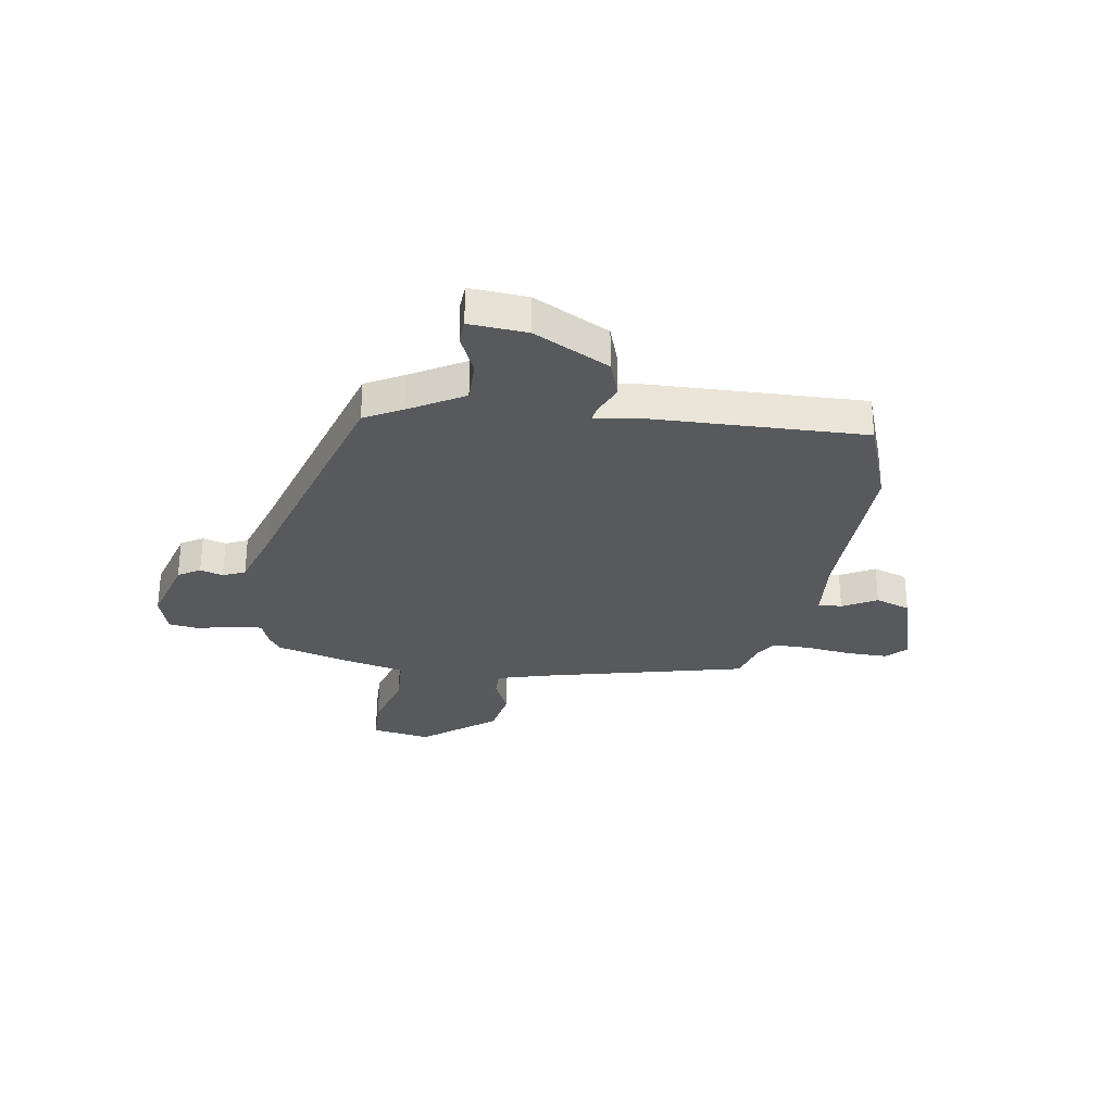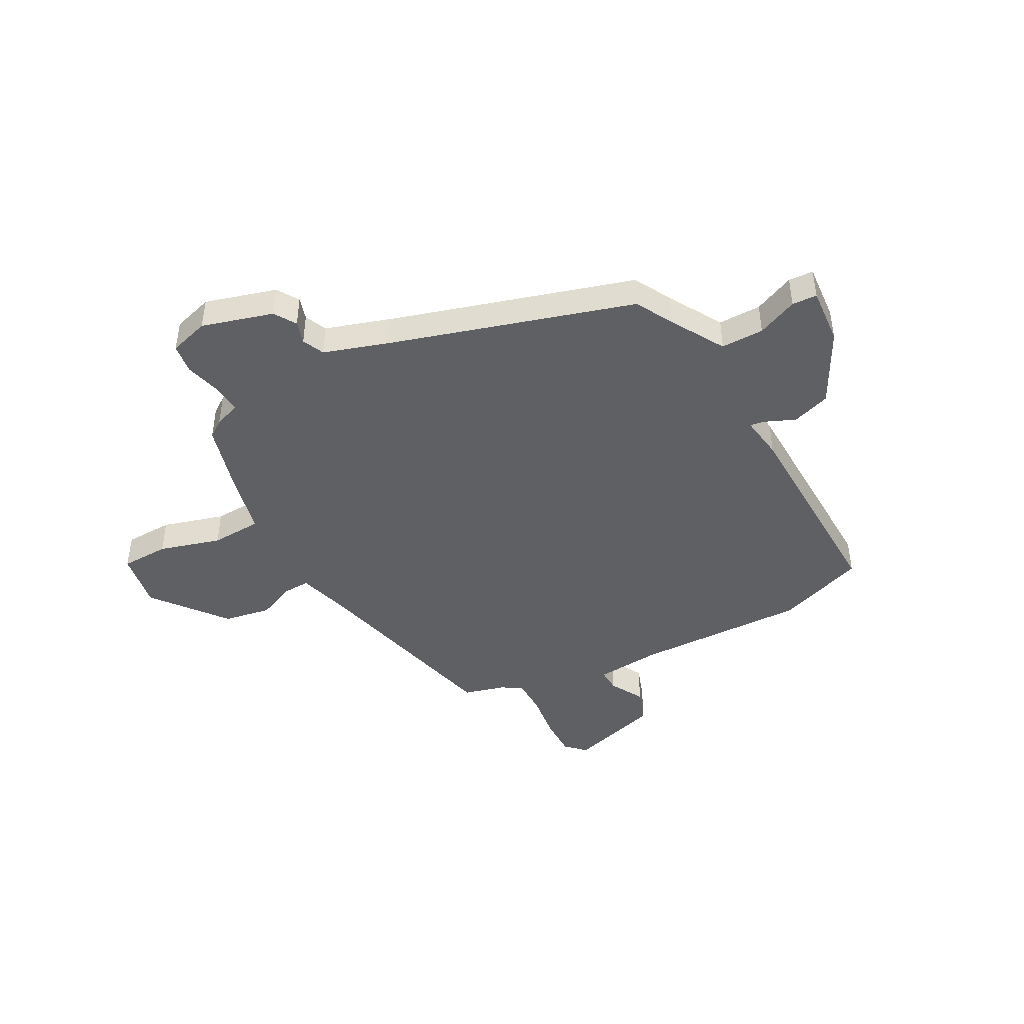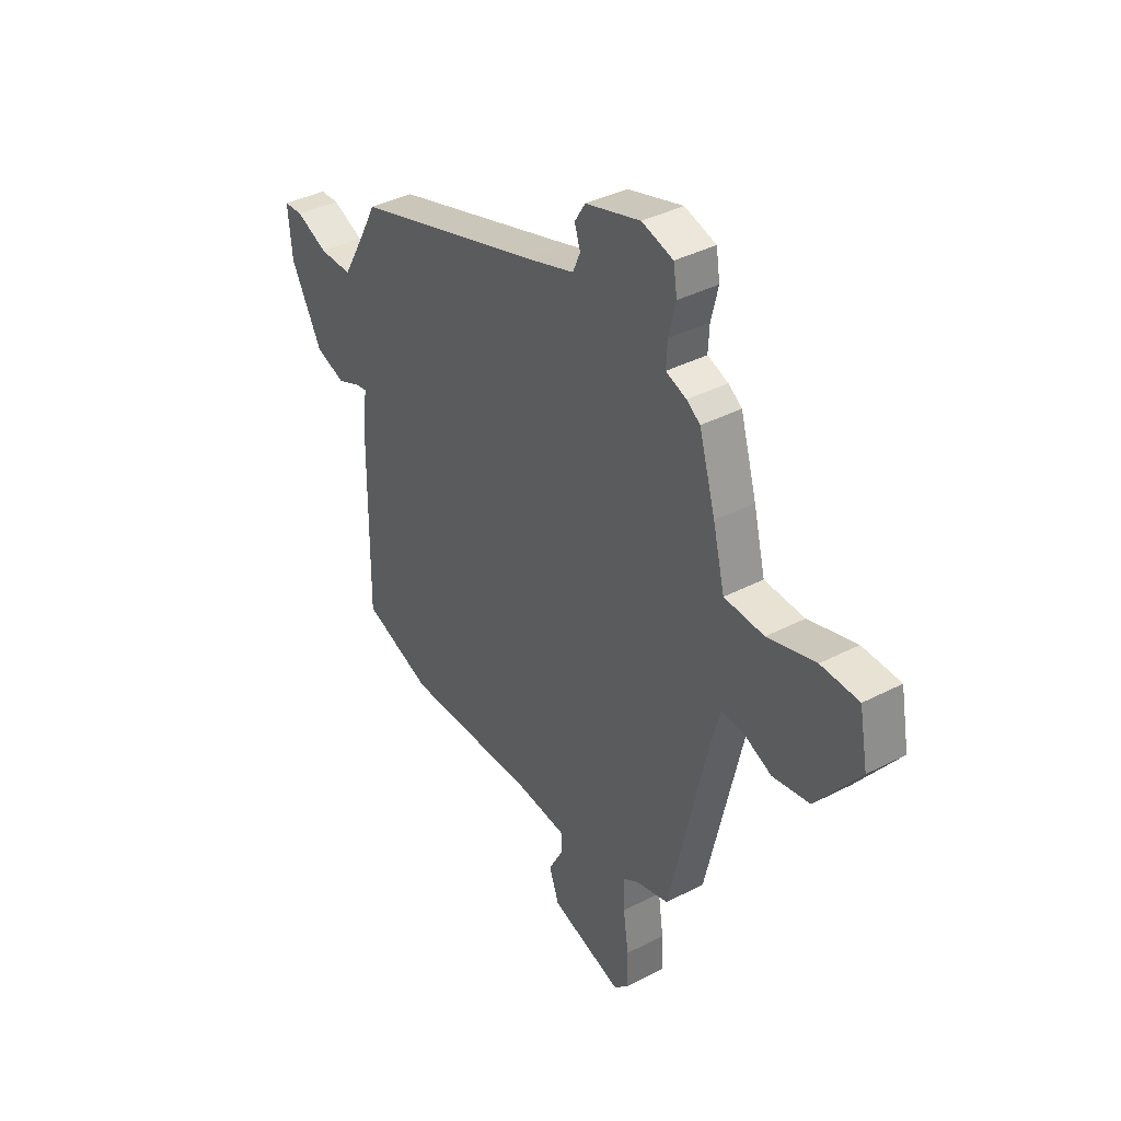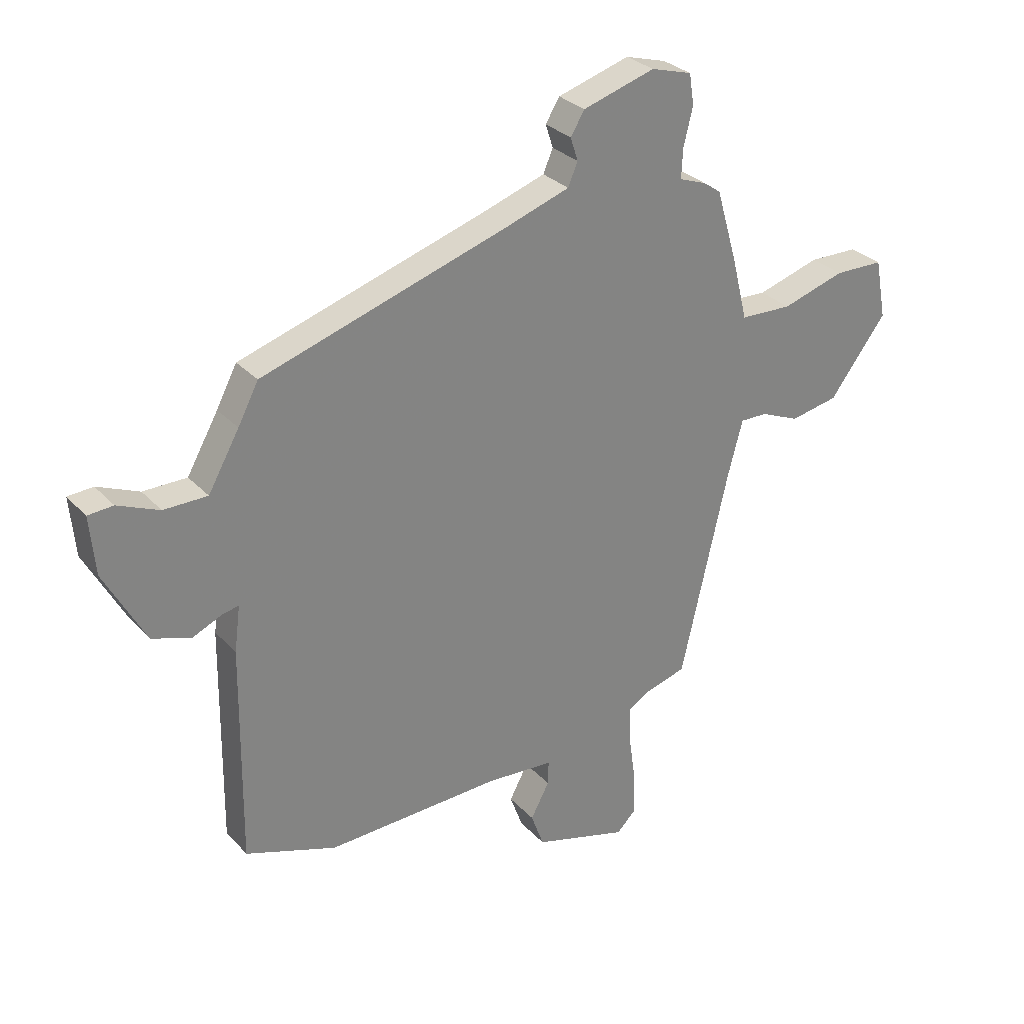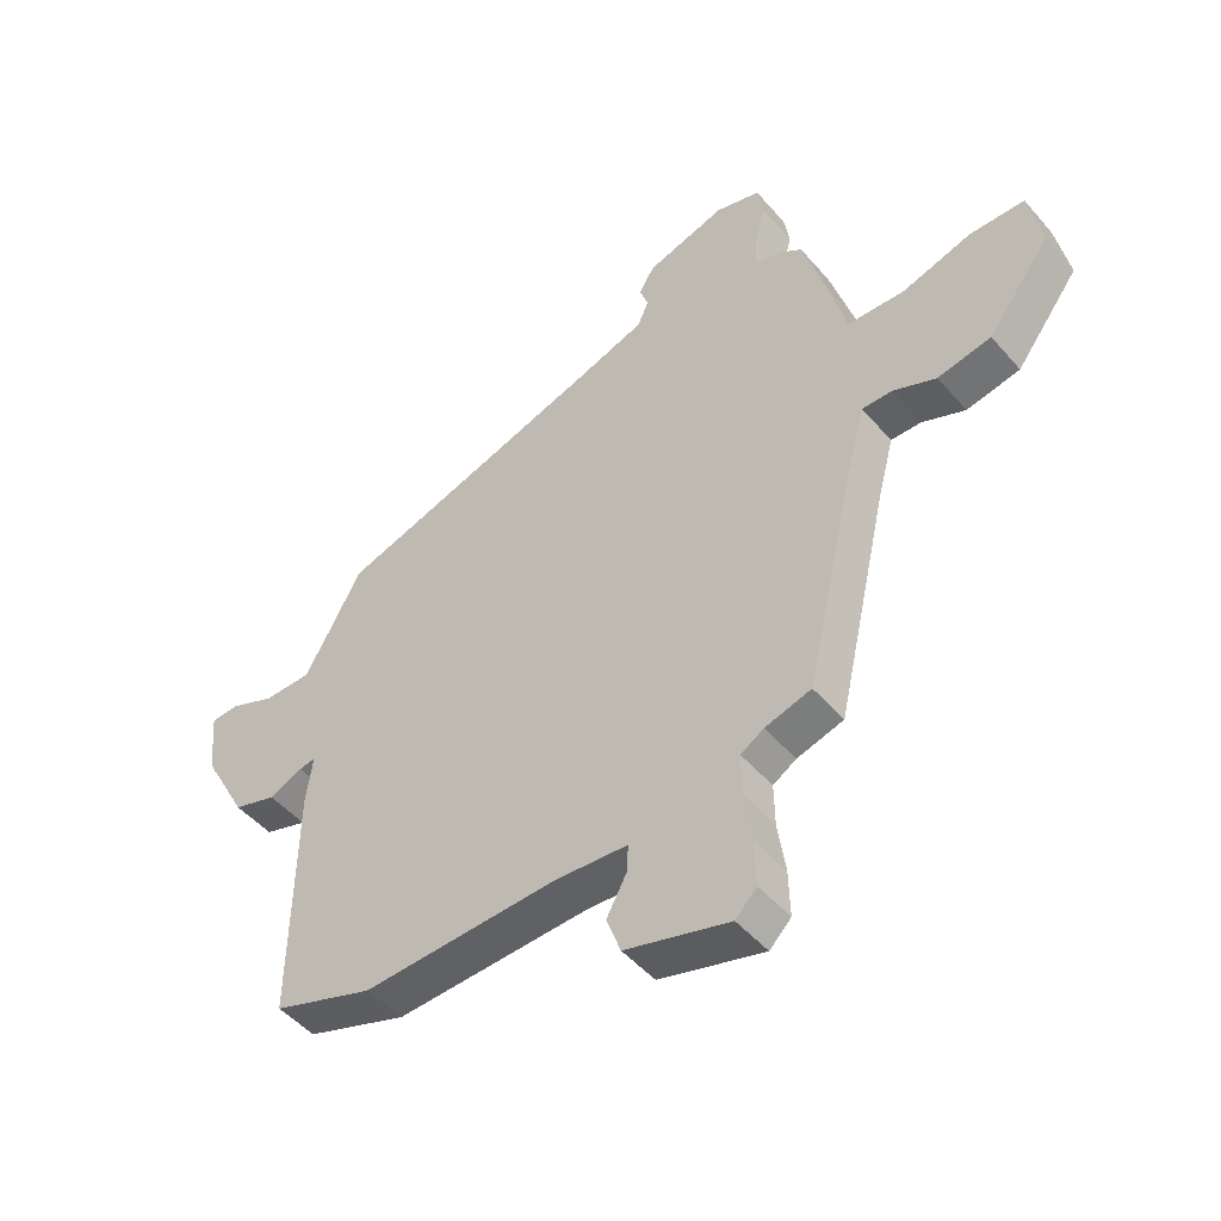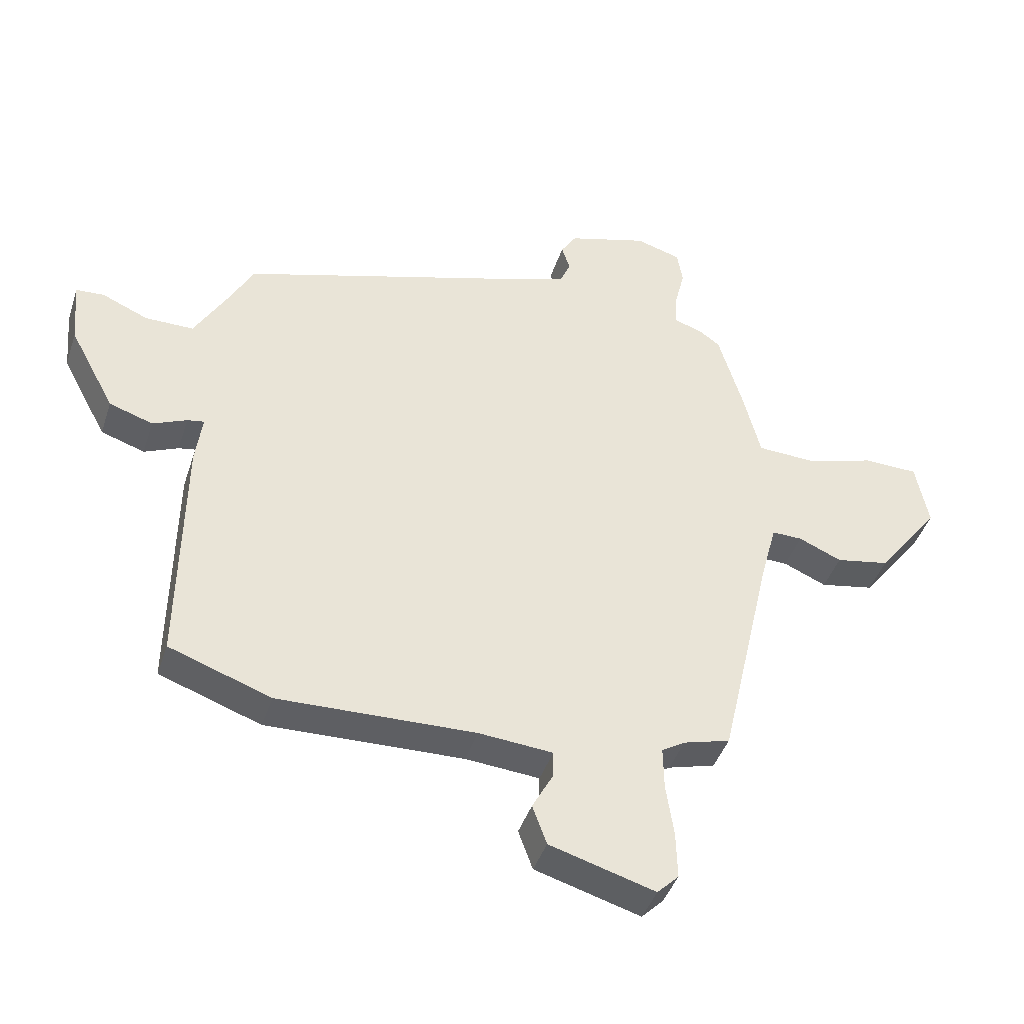
<metadata>
{"format":"obj","ext":"obj","renderer":"f3d","projection":"perspective","resolution":1024,"background":"white","views":[{"elev":-29.1,"azim":81.7,"up":"+Y"},{"elev":-44.0,"azim":29.0,"up":"+Y"},{"elev":38.4,"azim":-123.3,"up":"+Z"},{"elev":29.8,"azim":146.1,"up":"+Z"},{"elev":-48.6,"azim":-141.2,"up":"+Z"},{"elev":-42.8,"azim":162.3,"up":"+Z"}]}
</metadata>
<code>
v 0.537 0.07 -0.487
v 0.367 0.07 -0.547
v 0.039 0.07 -0.537
v -0.085 0.07 -0.547
v -0.084 0.07 -0.592
v -0.049 0.07 -0.657
v -0.073 0.07 -0.723
v -0.249 0.07 -0.774
v -0.285 0.07 -0.738
v -0.283 0.07 -0.66
v -0.27 0.07 -0.571
v -0.269 0.07 -0.499
v -0.308 0.07 -0.475
v -0.386 0.07 -0.453
v -0.474 0.07 -0.069
v -0.502 0.07 0.036
v -0.553 0.07 0.035
v -0.625 0.07 0.004
v -0.715 0.07 0.021
v -0.821 0.07 0.16
v -0.8 0.07 0.271
v -0.708 0.07 0.273
v -0.591 0.07 0.238
v -0.494 0.07 0.242
v -0.465 0.07 0.358
v -0.425 0.07 0.494
v -0.392 0.07 0.517
v -0.342 0.07 0.535
v -0.345 0.07 0.59
v -0.362 0.07 0.66
v -0.353 0.07 0.717
v -0.277 0.07 0.739
v -0.143 0.07 0.699
v -0.117 0.07 0.657
v -0.131 0.07 0.614
v -0.113 0.07 0.572
v 0.007 0.07 0.532
v 0.464 0.07 0.39
v 0.502 0.07 0.318
v 0.56 0.07 0.216
v 0.641 0.07 0.216
v 0.718 0.07 0.249
v 0.765 0.07 0.246
v 0.755 0.07 0.137
v 0.679 0.07 -0.004
v 0.606 0.07 -0.028
v 0.549 0.07 -0.003
v 0.521 0.07 0.002
v 0.532 0.07 -0.082
v 0.537 0 -0.487
v 0.367 0 -0.547
v 0.039 0 -0.537
v -0.085 0 -0.547
v -0.084 0 -0.592
v -0.049 0 -0.657
v -0.073 0 -0.723
v -0.249 0 -0.774
v -0.285 0 -0.738
v -0.283 0 -0.66
v -0.27 0 -0.571
v -0.269 0 -0.499
v -0.308 0 -0.475
v -0.386 0 -0.453
v -0.474 0 -0.069
v -0.502 0 0.036
v -0.553 0 0.035
v -0.625 0 0.004
v -0.715 0 0.021
v -0.821 0 0.16
v -0.8 0 0.271
v -0.708 0 0.273
v -0.591 0 0.238
v -0.494 0 0.242
v -0.465 0 0.358
v -0.425 0 0.494
v -0.392 0 0.517
v -0.342 0 0.535
v -0.345 0 0.59
v -0.362 0 0.66
v -0.353 0 0.717
v -0.277 0 0.739
v -0.143 0 0.699
v -0.117 0 0.657
v -0.131 0 0.614
v -0.113 0 0.572
v 0.007 0 0.532
v 0.464 0 0.39
v 0.502 0 0.318
v 0.56 0 0.216
v 0.641 0 0.216
v 0.718 0 0.249
v 0.765 0 0.246
v 0.755 0 0.137
v 0.679 0 -0.004
v 0.606 0 -0.028
v 0.549 0 -0.003
v 0.521 0 0.002
v 0.532 0 -0.082
f 48 49 1 2
f 44 45 46 47
f 44 47 48
f 41 42 43 44
f 40 41 44 48
f 39 40 48 2
f 37 38 39 2
f 32 33 34 35
f 32 35 36
f 29 30 31 32
f 28 29 32 36
f 24 25 26 27
f 24 27 28 36
f 20 21 22 23
f 20 23 24
f 17 18 19 20
f 16 17 20 24
f 15 16 24 36
f 13 14 15 36
f 8 9 10 11
f 8 11 12
f 5 6 7 8
f 4 5 8 12
f 3 4 12 13
f 13 36 37
f 2 3 13 37
f 51 50 98 97
f 96 95 94 93
f 97 96 93
f 93 92 91 90
f 97 93 90 89
f 51 97 89 88
f 51 88 87 86
f 84 83 82 81
f 85 84 81
f 81 80 79 78
f 85 81 78 77
f 76 75 74 73
f 85 77 76 73
f 72 71 70 69
f 73 72 69
f 69 68 67 66
f 73 69 66 65
f 85 73 65 64
f 85 64 63 62
f 60 59 58 57
f 61 60 57
f 57 56 55 54
f 61 57 54 53
f 62 61 53 52
f 86 85 62
f 86 62 52 51
f 1 50 51 2
f 2 51 52 3
f 3 52 53 4
f 4 53 54 5
f 5 54 55 6
f 6 55 56 7
f 7 56 57 8
f 8 57 58 9
f 9 58 59 10
f 10 59 60 11
f 11 60 61 12
f 12 61 62 13
f 13 62 63 14
f 14 63 64 15
f 15 64 65 16
f 16 65 66 17
f 17 66 67 18
f 18 67 68 19
f 19 68 69 20
f 20 69 70 21
f 21 70 71 22
f 22 71 72 23
f 23 72 73 24
f 24 73 74 25
f 25 74 75 26
f 26 75 76 27
f 27 76 77 28
f 28 77 78 29
f 29 78 79 30
f 30 79 80 31
f 31 80 81 32
f 32 81 82 33
f 33 82 83 34
f 34 83 84 35
f 35 84 85 36
f 36 85 86 37
f 37 86 87 38
f 38 87 88 39
f 39 88 89 40
f 40 89 90 41
f 41 90 91 42
f 42 91 92 43
f 43 92 93 44
f 44 93 94 45
f 45 94 95 46
f 46 95 96 47
f 47 96 97 48
f 48 97 98 49
f 49 98 50 1

</code>
